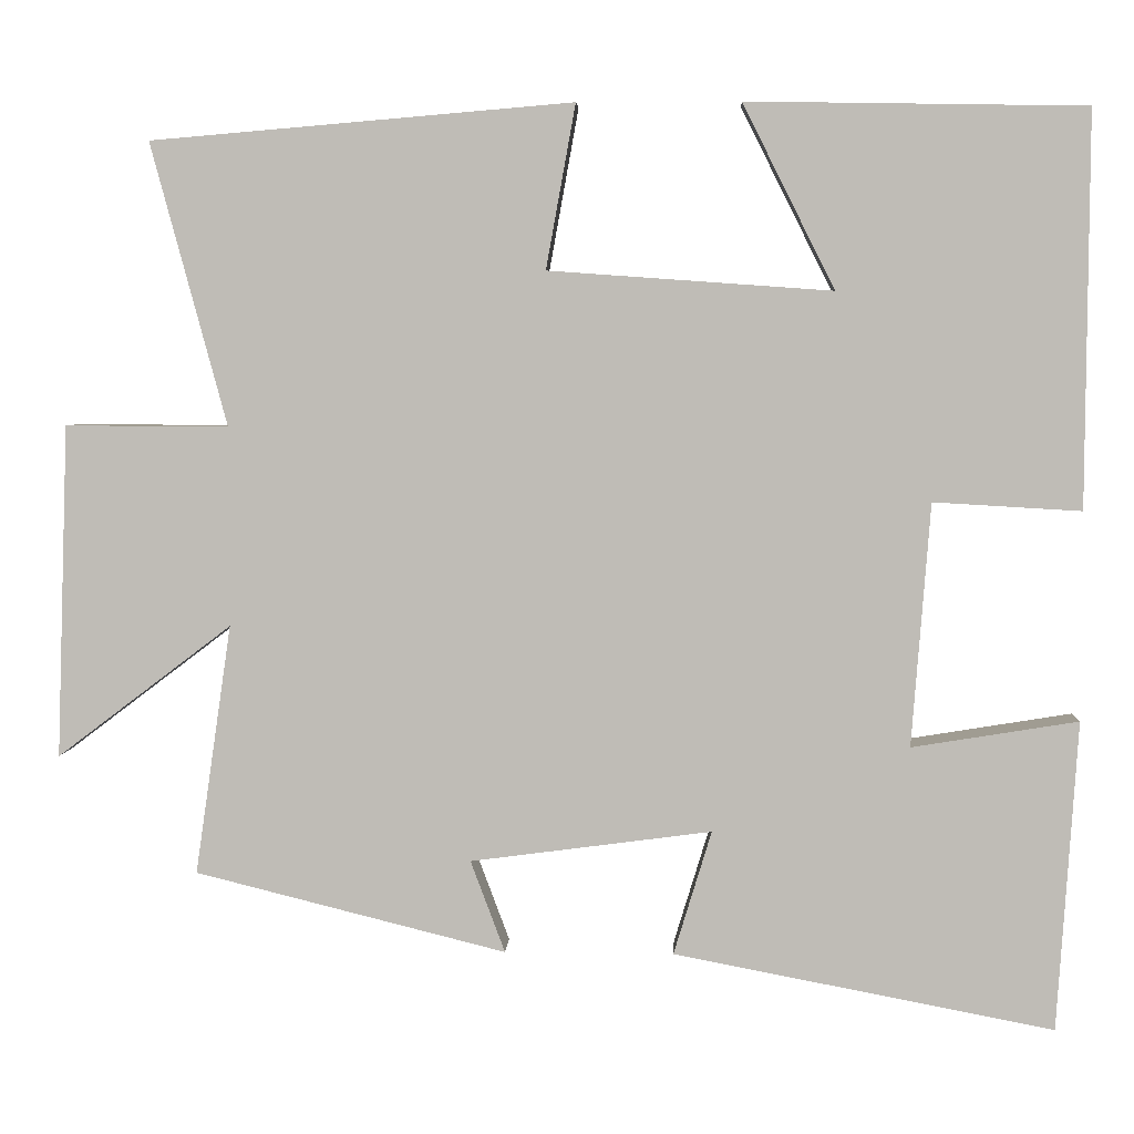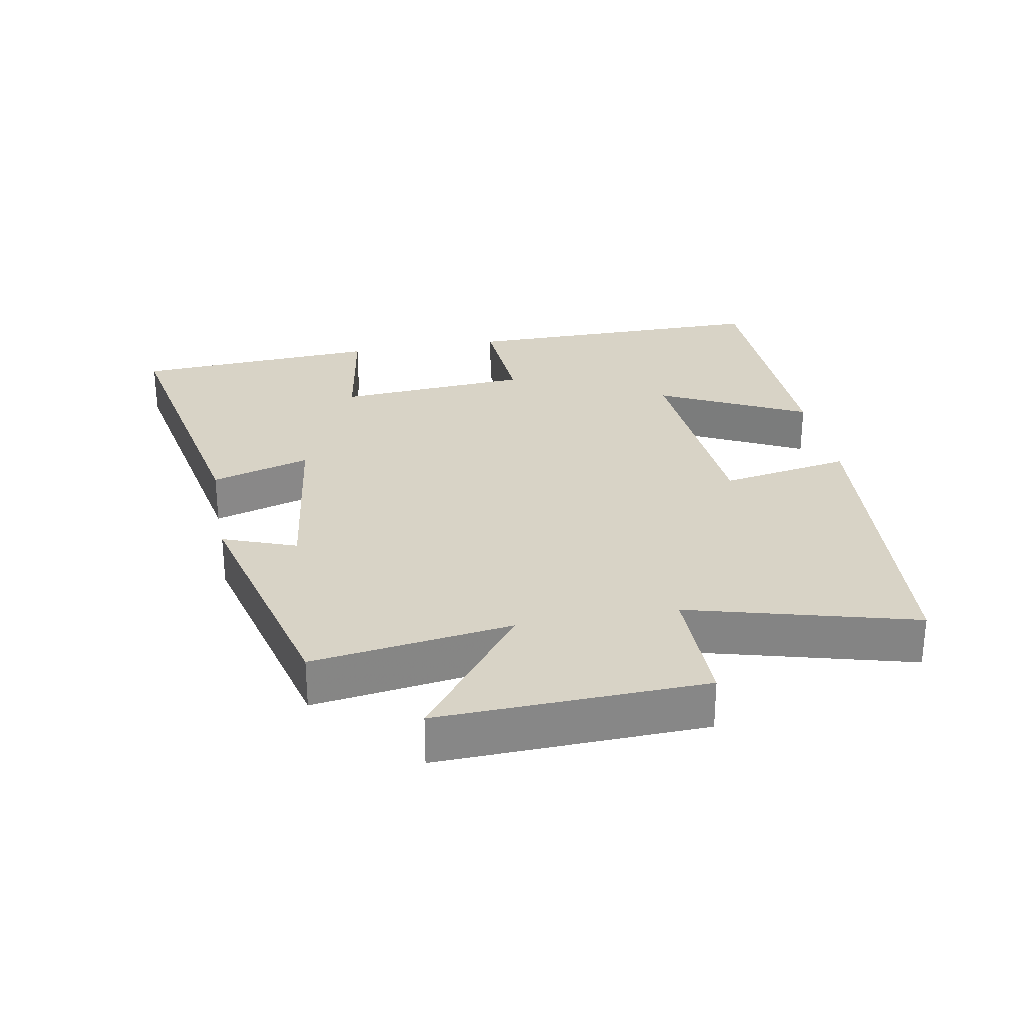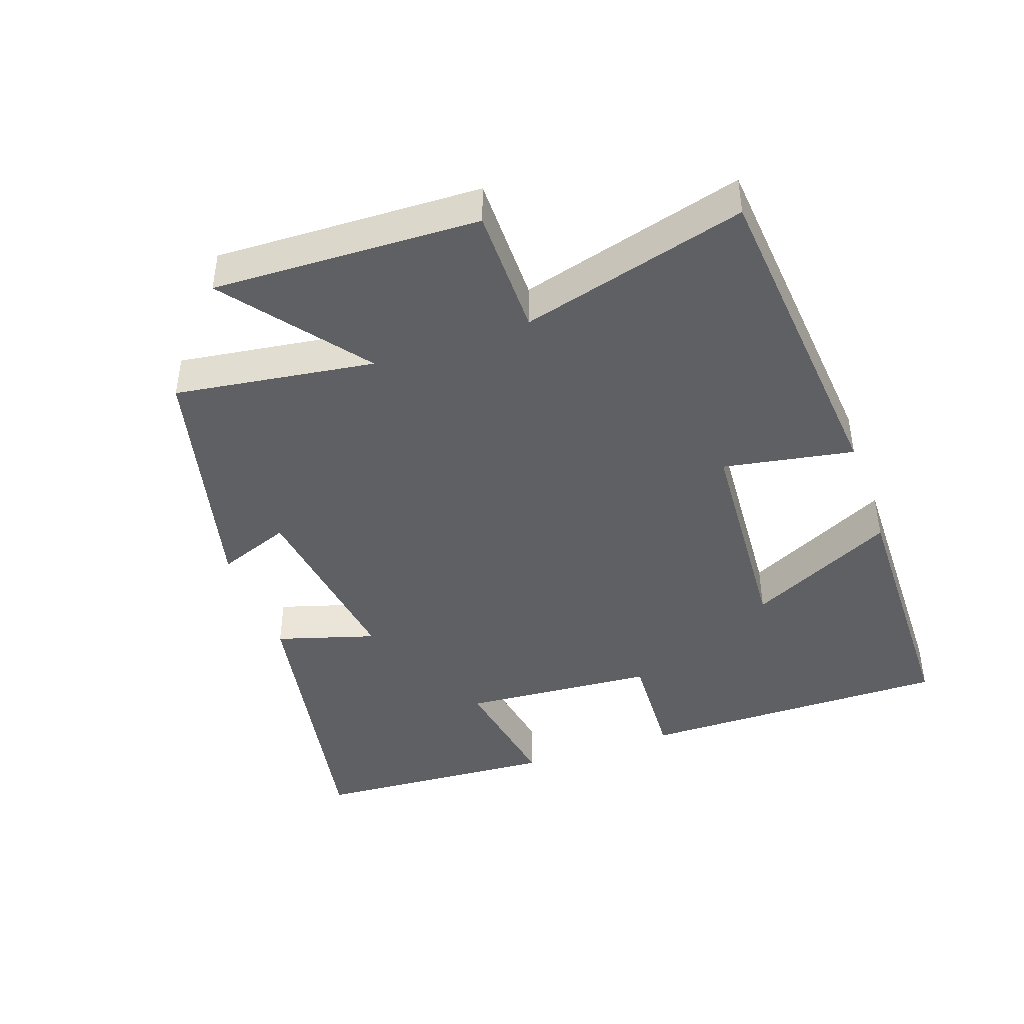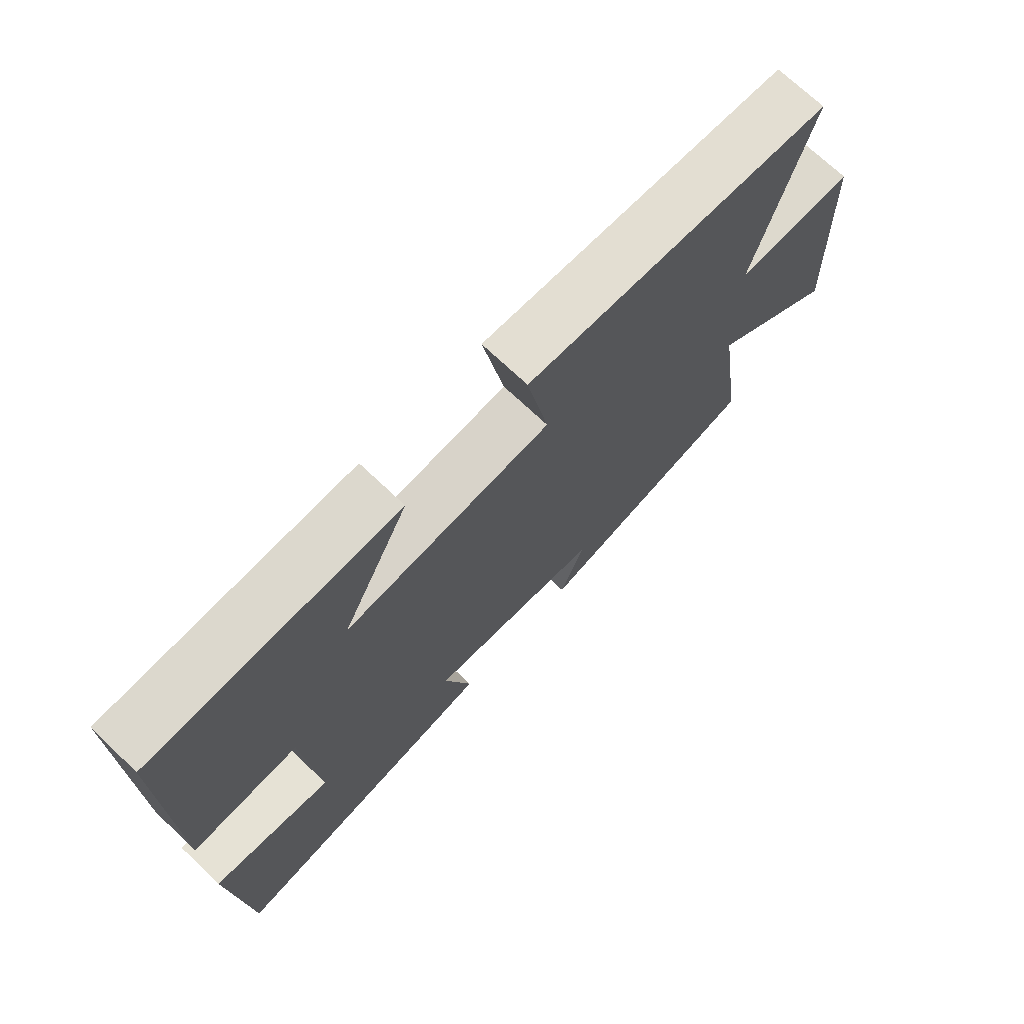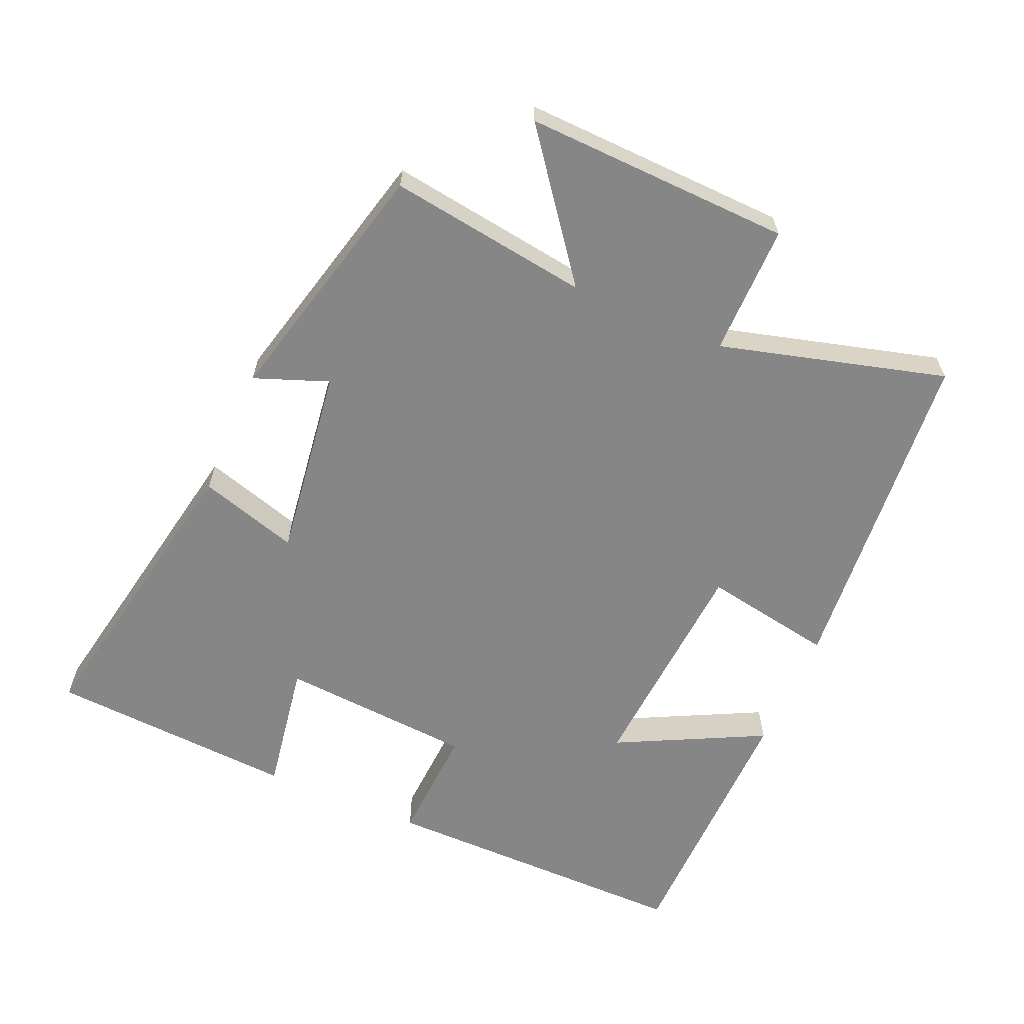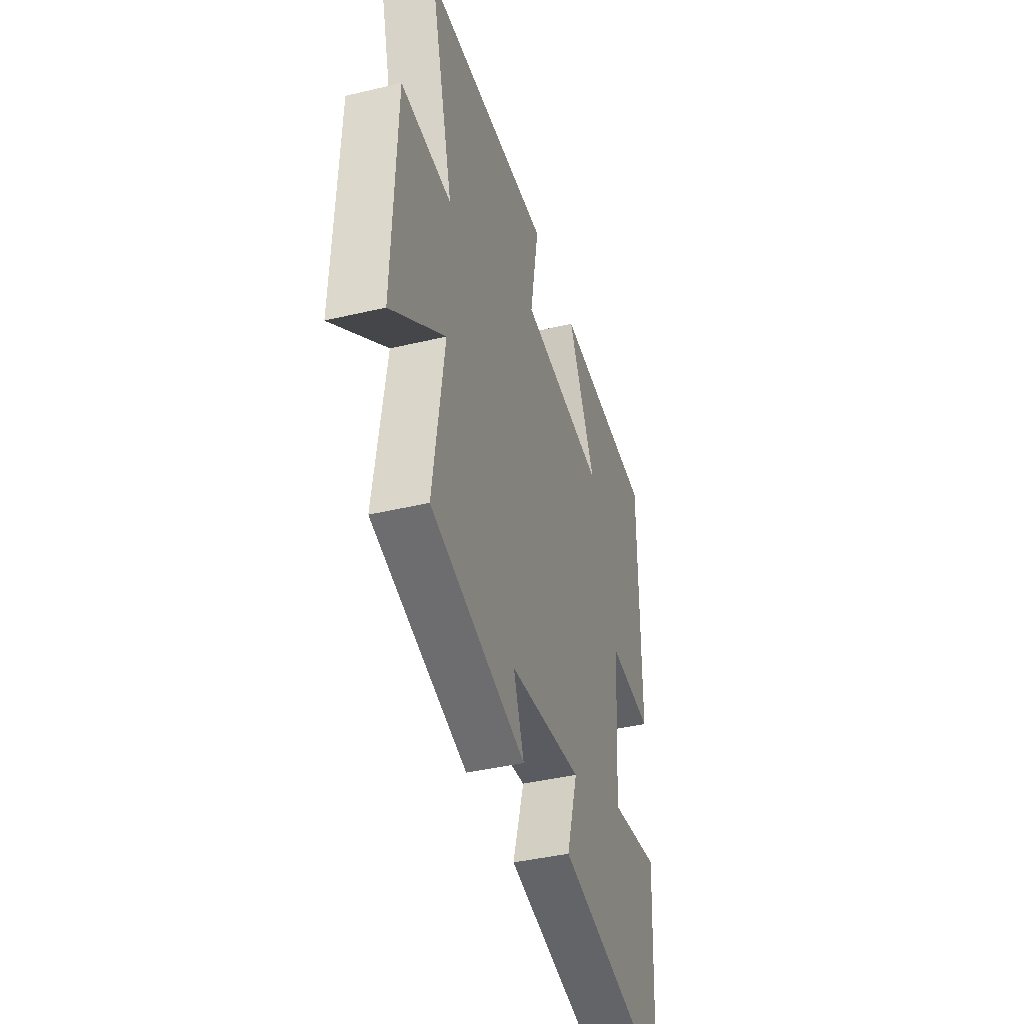
<metadata>
{"format":"obj","ext":"obj","renderer":"f3d","projection":"perspective","resolution":1024,"background":"white","views":[{"elev":4.4,"azim":2.9,"up":"+Z"},{"elev":27.9,"azim":-100.4,"up":"+Y"},{"elev":-42.9,"azim":-70.4,"up":"+Y"},{"elev":71.7,"azim":133.5,"up":"+Z"},{"elev":-62.1,"azim":-113.3,"up":"+Y"},{"elev":-41.1,"azim":-73.9,"up":"+Z"}]}
</metadata>
<code>
v 0.476 0.07 -0.586
v 0.026 0.07 -0.5
v 0.071 0.07 -0.353
v -0.215 0.07 -0.391
v -0.174 0.07 -0.5
v -0.543 0.07 -0.408
v -0.5 0.07 -0.112
v -0.707 0.07 -0.269
v -0.693 0.07 0.125
v -0.5 0.07 0.124
v -0.59 0.07 0.458
v -0.09 0.07 0.5
v -0.125 0.07 0.306
v 0.211 0.07 0.282
v 0.102 0.07 0.5
v 0.503 0.07 0.493
v 0.5 0.07 0.027
v 0.325 0.07 0.037
v 0.303 0.07 -0.251
v 0.5 0.07 -0.219
v 0.476 0 -0.586
v 0.026 0 -0.5
v 0.071 0 -0.353
v -0.215 0 -0.391
v -0.174 0 -0.5
v -0.543 0 -0.408
v -0.5 0 -0.112
v -0.707 0 -0.269
v -0.693 0 0.125
v -0.5 0 0.124
v -0.59 0 0.458
v -0.09 0 0.5
v -0.125 0 0.306
v 0.211 0 0.282
v 0.102 0 0.5
v 0.503 0 0.493
v 0.5 0 0.027
v 0.325 0 0.037
v 0.303 0 -0.251
v 0.5 0 -0.219
f 19 20 1 2
f 18 19 2 3
f 16 17 18
f 16 18 3 4
f 14 15 16
f 14 16 4
f 13 14 4
f 10 11 12 13
f 10 13 4
f 7 8 9 10
f 7 10 4 5
f 5 6 7
f 22 21 40 39
f 23 22 39 38
f 38 37 36
f 24 23 38 36
f 36 35 34
f 24 36 34
f 24 34 33
f 33 32 31 30
f 24 33 30
f 30 29 28 27
f 25 24 30 27
f 27 26 25
f 1 21 22 2
f 2 22 23 3
f 3 23 24 4
f 4 24 25 5
f 5 25 26 6
f 6 26 27 7
f 7 27 28 8
f 8 28 29 9
f 9 29 30 10
f 10 30 31 11
f 11 31 32 12
f 12 32 33 13
f 13 33 34 14
f 14 34 35 15
f 15 35 36 16
f 16 36 37 17
f 17 37 38 18
f 18 38 39 19
f 19 39 40 20
f 20 40 21 1

</code>
